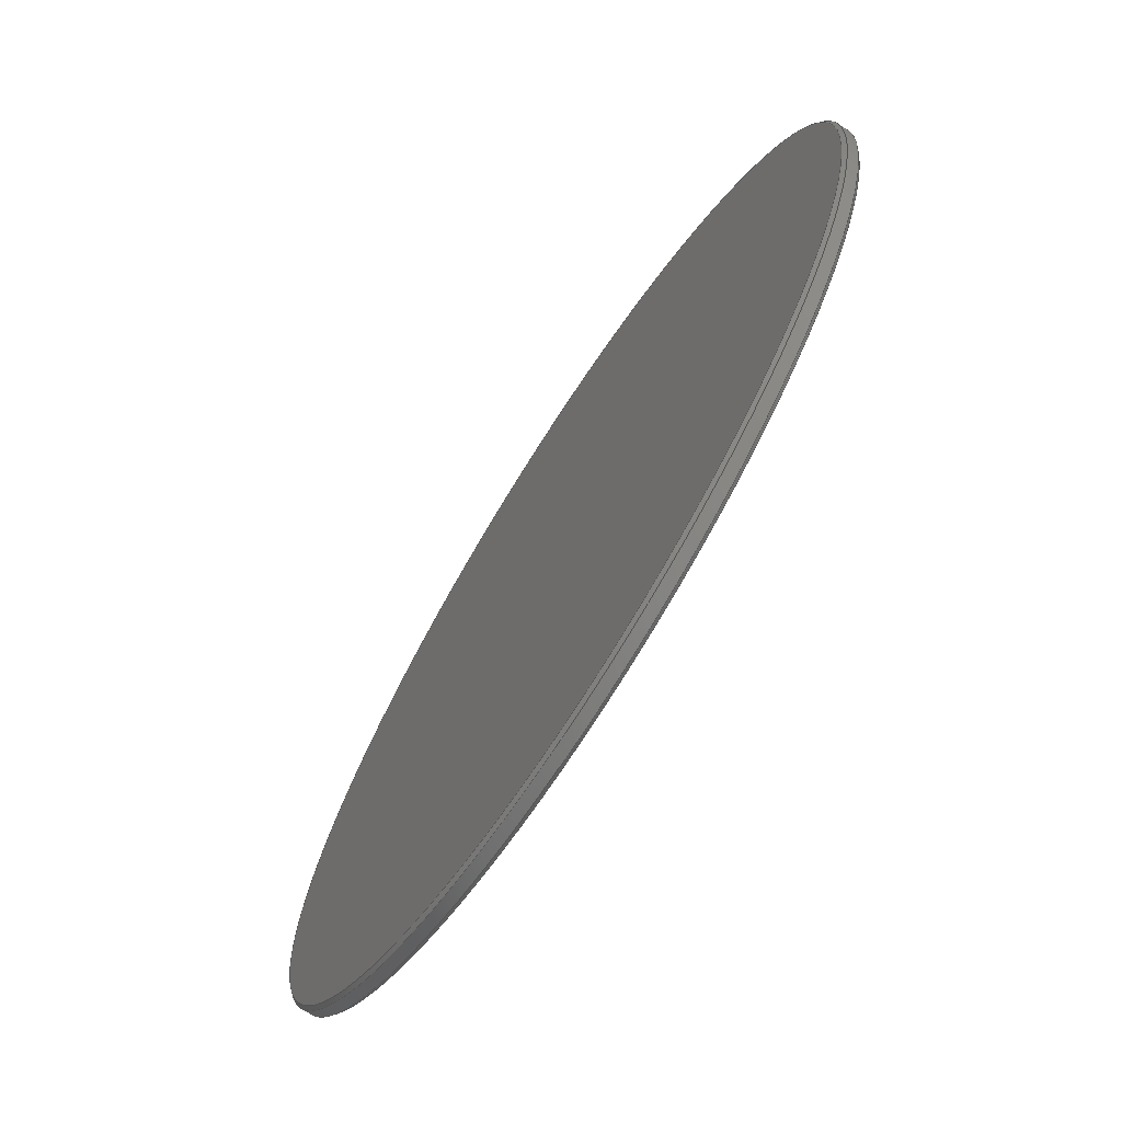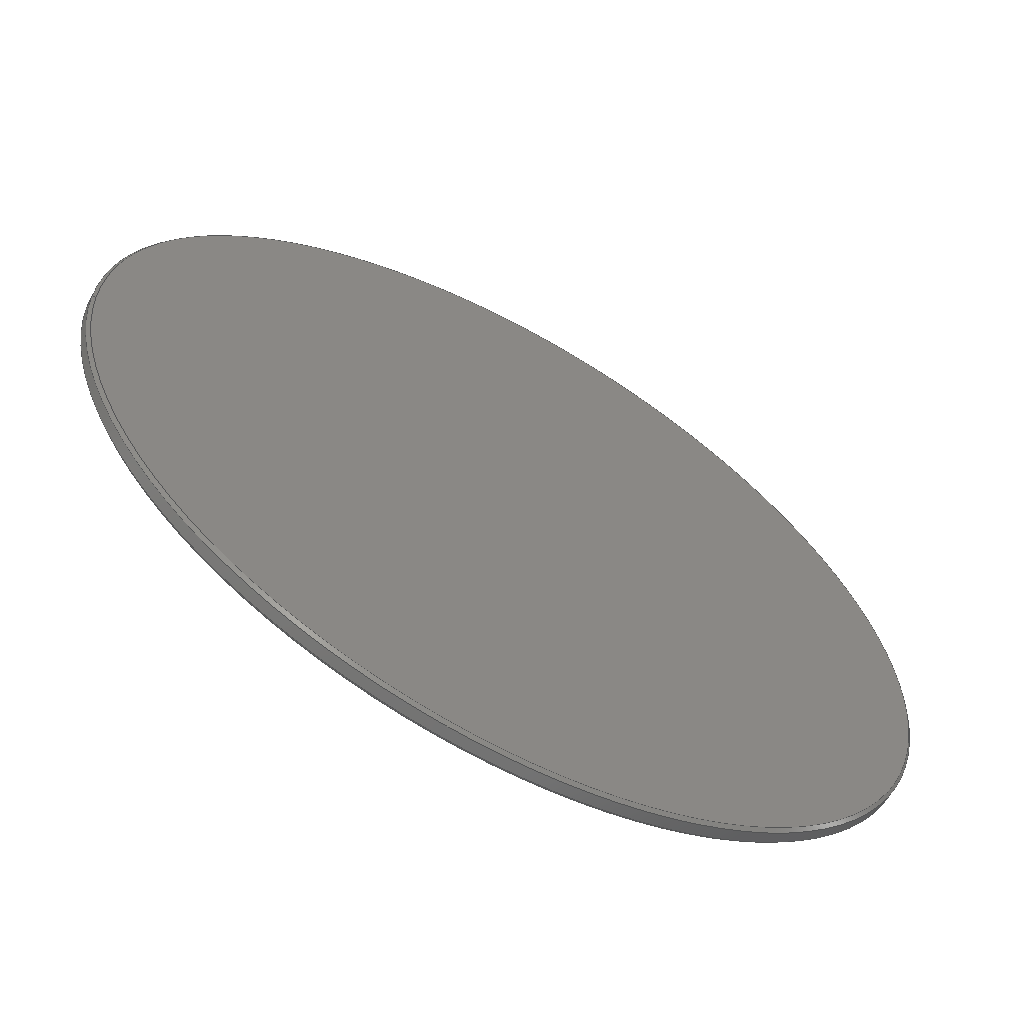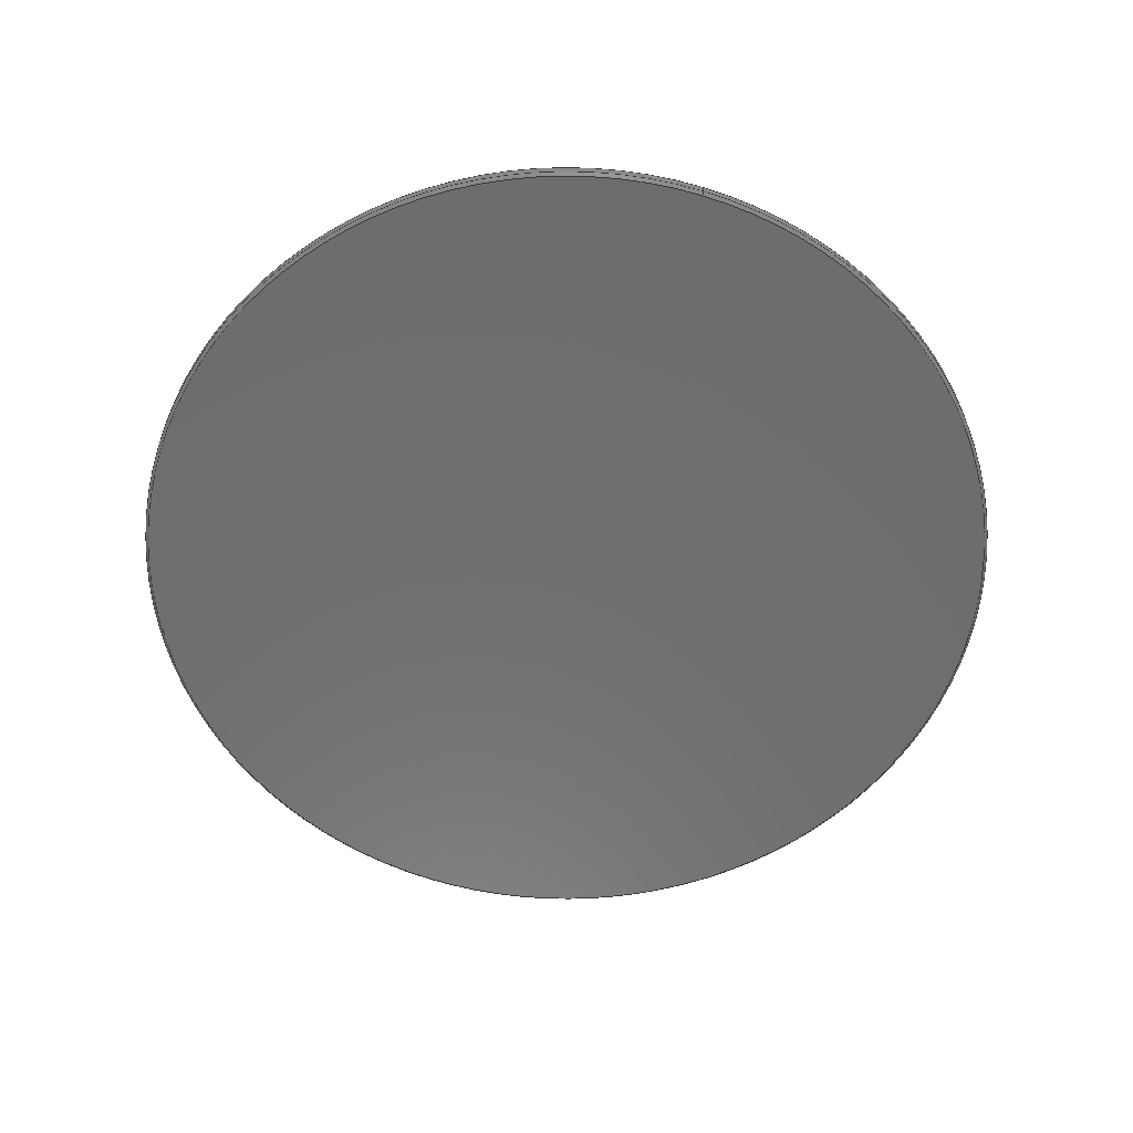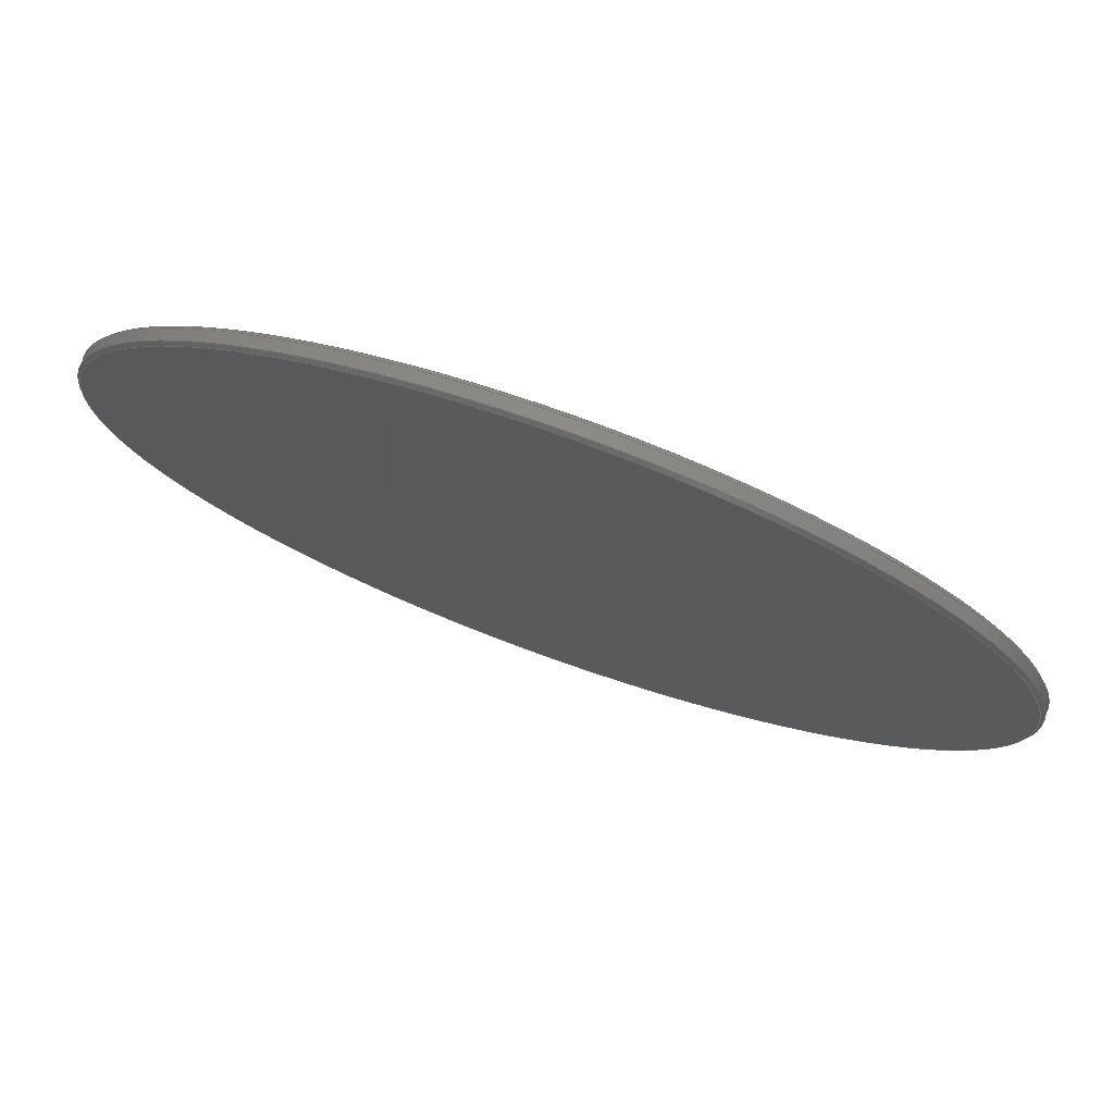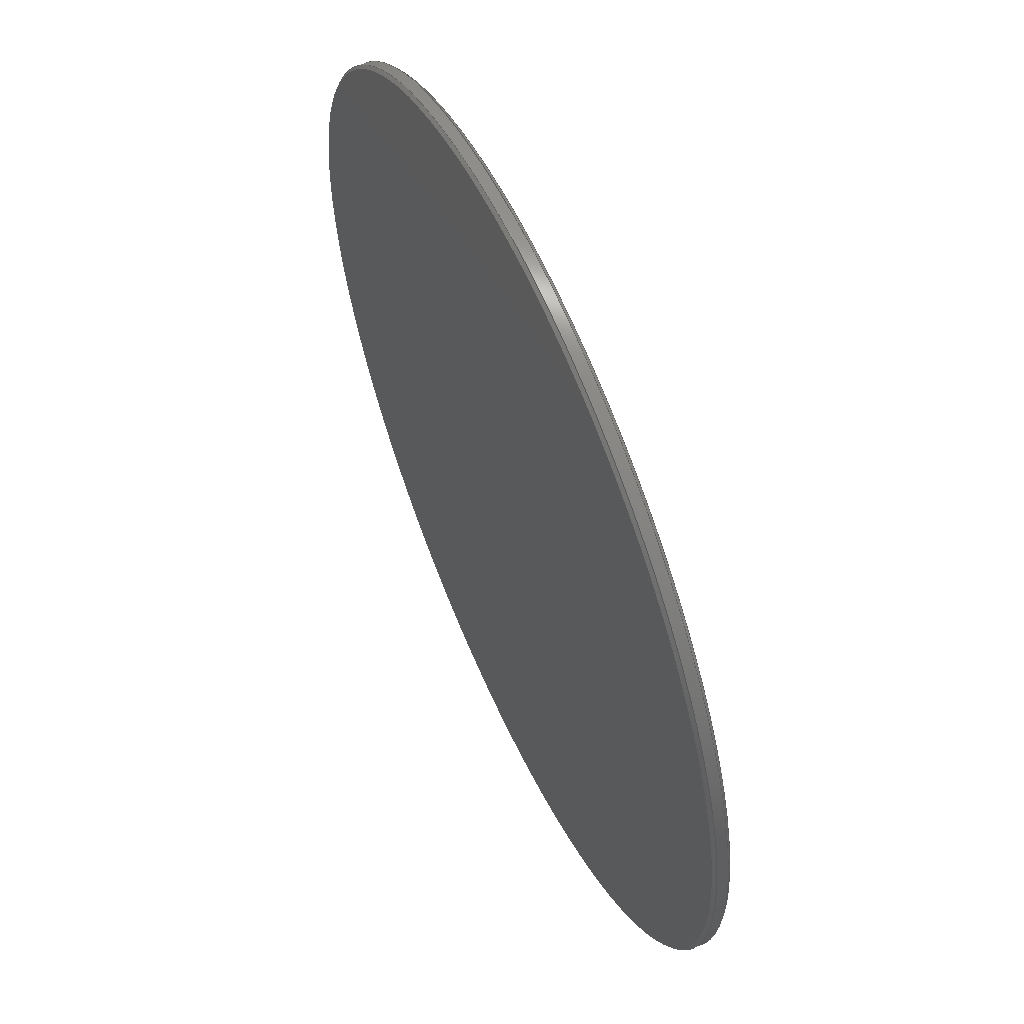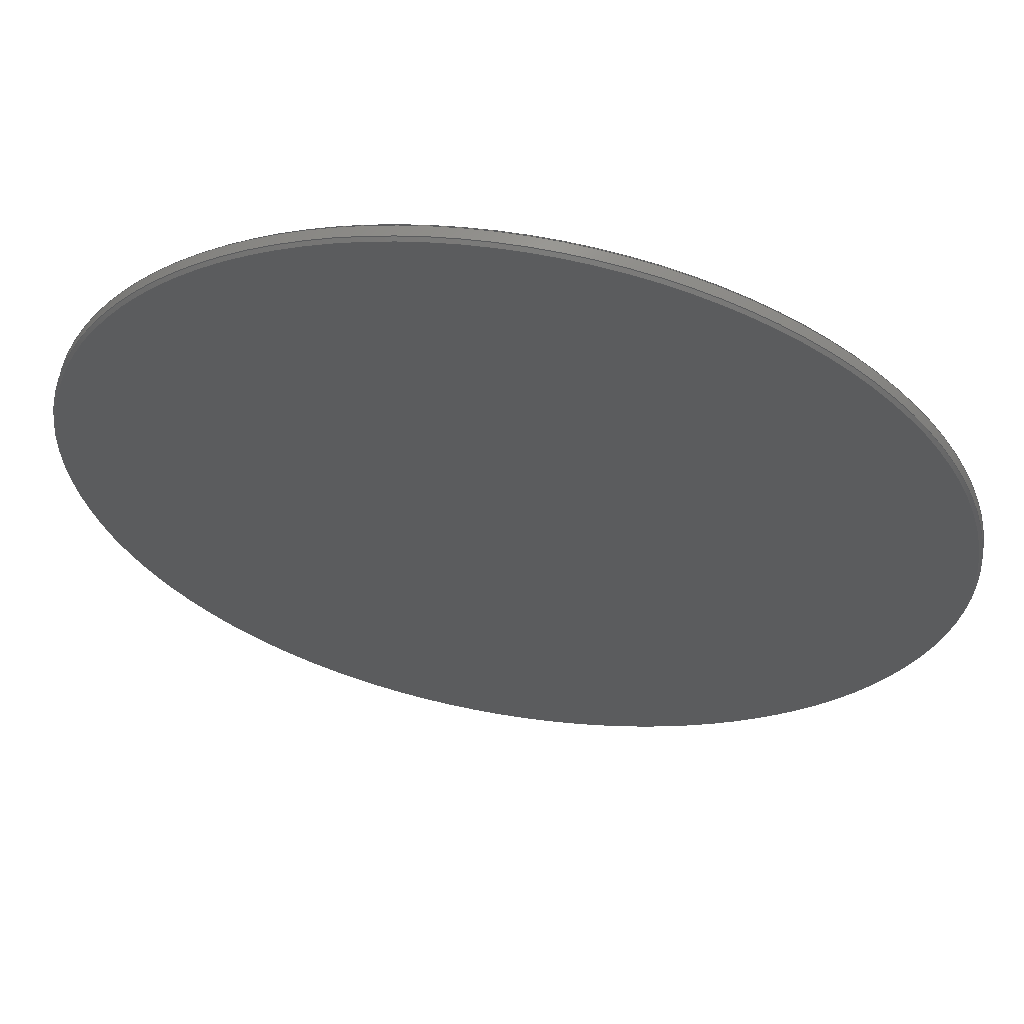
<metadata>
{"format":"step","ext":"stp","renderer":"f3d","projection":"perspective","resolution":1024,"background":"white","views":[{"elev":-71.9,"azim":-122.5,"up":"+Y"},{"elev":-62.7,"azim":150.8,"up":"+Y"},{"elev":-59.4,"azim":72.7,"up":"+Z"},{"elev":77.2,"azim":-160.3,"up":"+Y"},{"elev":58.6,"azim":65.9,"up":"+Y"},{"elev":60.4,"azim":9.6,"up":"+Y"}]}
</metadata>
<code>
ISO-10303-21;
DATA;
#1=MECHANICAL_DESIGN_GEOMETRIC_PRESENTATION_REPRESENTATION('',(#4),#133);
#2=SHAPE_REPRESENTATION_RELATIONSHIP('SRR','None',#140,#3);
#3=ADVANCED_BREP_SHAPE_REPRESENTATION('',(#5),#132);
#4=STYLED_ITEM('',(#149),#5);
#5=MANIFOLD_SOLID_BREP('Solid1',#61);
#6=PLANE('',#86);
#7=PLANE('',#89);
#8=CYLINDRICAL_SURFACE('',#84,105);
#9=FACE_OUTER_BOUND('',#14,.T.);
#10=FACE_OUTER_BOUND('',#15,.T.);
#11=FACE_OUTER_BOUND('',#16,.T.);
#12=FACE_OUTER_BOUND('',#17,.T.);
#13=FACE_OUTER_BOUND('',#18,.T.);
#14=EDGE_LOOP('',(#40,#41,#42,#43));
#15=EDGE_LOOP('',(#44,#45,#46,#47));
#16=EDGE_LOOP('',(#48));
#17=EDGE_LOOP('',(#49,#50,#51,#52));
#18=EDGE_LOOP('',(#53));
#19=LINE('',#118,#22);
#20=LINE('',#123,#23);
#21=LINE('',#128,#24);
#22=VECTOR('',#96,104.6);
#23=VECTOR('',#103,105);
#24=VECTOR('',#110,104.6);
#25=CIRCLE('',#82,104.2);
#26=CIRCLE('',#83,105);
#27=CIRCLE('',#85,105);
#28=CIRCLE('',#88,104.2);
#29=VERTEX_POINT('',#115);
#30=VERTEX_POINT('',#117);
#31=VERTEX_POINT('',#121);
#32=VERTEX_POINT('',#126);
#33=EDGE_CURVE('',#29,#29,#25,.T.);
#34=EDGE_CURVE('',#29,#30,#19,.T.);
#35=EDGE_CURVE('',#30,#30,#26,.T.);
#36=EDGE_CURVE('',#31,#31,#27,.T.);
#37=EDGE_CURVE('',#31,#30,#20,.T.);
#38=EDGE_CURVE('',#32,#32,#28,.T.);
#39=EDGE_CURVE('',#32,#31,#21,.T.);
#40=ORIENTED_EDGE('',*,*,#33,.T.);
#41=ORIENTED_EDGE('',*,*,#34,.T.);
#42=ORIENTED_EDGE('',*,*,#35,.T.);
#43=ORIENTED_EDGE('',*,*,#34,.F.);
#44=ORIENTED_EDGE('',*,*,#36,.F.);
#45=ORIENTED_EDGE('',*,*,#37,.T.);
#46=ORIENTED_EDGE('',*,*,#35,.F.);
#47=ORIENTED_EDGE('',*,*,#37,.F.);
#48=ORIENTED_EDGE('',*,*,#33,.F.);
#49=ORIENTED_EDGE('',*,*,#38,.T.);
#50=ORIENTED_EDGE('',*,*,#39,.T.);
#51=ORIENTED_EDGE('',*,*,#36,.T.);
#52=ORIENTED_EDGE('',*,*,#39,.F.);
#53=ORIENTED_EDGE('',*,*,#38,.F.);
#54=CONICAL_SURFACE('',#81,104.6,0.7854);
#55=CONICAL_SURFACE('',#87,104.6,0.7854);
#56=ADVANCED_FACE('',(#9),#54,.T.);
#57=ADVANCED_FACE('',(#10),#8,.T.);
#58=ADVANCED_FACE('',(#11),#6,.F.);
#59=ADVANCED_FACE('',(#12),#55,.T.);
#60=ADVANCED_FACE('',(#13),#7,.T.);
#61=CLOSED_SHELL('',(#56,#57,#58,#59,#60));
#62=DERIVED_UNIT_ELEMENT(#64,1);
#63=DERIVED_UNIT_ELEMENT(#135,3);
#64=(
MASS_UNIT()
NAMED_UNIT(*)
SI_UNIT($,.GRAM.)
);
#65=DERIVED_UNIT((#62,#63));
#66=MEASURE_REPRESENTATION_ITEM('density measure',
POSITIVE_RATIO_MEASURE(2.18),#65);
#67=PROPERTY_DEFINITION_REPRESENTATION(#72,#69);
#68=PROPERTY_DEFINITION_REPRESENTATION(#73,#70);
#69=REPRESENTATION('material name',(#71),#132);
#70=REPRESENTATION('density',(#66),#132);
#71=DESCRIPTIVE_REPRESENTATION_ITEM('Glass','Glass');
#72=PROPERTY_DEFINITION('material property','material name',#142);
#73=PROPERTY_DEFINITION('material property','density of part',#142);
#74=DATE_TIME_ROLE('creation_date');
#75=APPLIED_DATE_AND_TIME_ASSIGNMENT(#76,#74,(#142));
#76=DATE_AND_TIME(#77,#78);
#77=CALENDAR_DATE(2016,9,5);
#78=LOCAL_TIME(9,28,16,#79);
#79=COORDINATED_UNIVERSAL_TIME_OFFSET(0,0,.BEHIND.);
#80=AXIS2_PLACEMENT_3D('placement',#113,#90,#91);
#81=AXIS2_PLACEMENT_3D('',#114,#92,#93);
#82=AXIS2_PLACEMENT_3D('',#116,#94,#95);
#83=AXIS2_PLACEMENT_3D('',#119,#97,#98);
#84=AXIS2_PLACEMENT_3D('',#120,#99,#100);
#85=AXIS2_PLACEMENT_3D('',#122,#101,#102);
#86=AXIS2_PLACEMENT_3D('',#124,#104,#105);
#87=AXIS2_PLACEMENT_3D('',#125,#106,#107);
#88=AXIS2_PLACEMENT_3D('',#127,#108,#109);
#89=AXIS2_PLACEMENT_3D('',#129,#111,#112);
#90=DIRECTION('axis',(0,0,1));
#91=DIRECTION('refdir',(1,0,0));
#92=DIRECTION('center_axis',(0,0,1));
#93=DIRECTION('ref_axis',(-1,0,0));
#94=DIRECTION('center_axis',(0,0,1));
#95=DIRECTION('ref_axis',(-1,0,0));
#96=DIRECTION('',(0.7071,-8.66e-17,0.7071));
#97=DIRECTION('center_axis',(0,0,-1));
#98=DIRECTION('ref_axis',(-1,0,0));
#99=DIRECTION('center_axis',(0,0,1));
#100=DIRECTION('ref_axis',(-1,0,0));
#101=DIRECTION('center_axis',(0,0,1));
#102=DIRECTION('ref_axis',(-1,0,0));
#103=DIRECTION('',(0,0,-1));
#104=DIRECTION('center_axis',(0,0,1));
#105=DIRECTION('ref_axis',(1,0,0));
#106=DIRECTION('center_axis',(0,0,-1));
#107=DIRECTION('ref_axis',(-1,0,0));
#108=DIRECTION('center_axis',(0,0,-1));
#109=DIRECTION('ref_axis',(-1,0,0));
#110=DIRECTION('',(0.7071,8.66e-17,-0.7071));
#111=DIRECTION('center_axis',(0,0,1));
#112=DIRECTION('ref_axis',(1,0,0));
#113=CARTESIAN_POINT('',(0,0,0));
#114=CARTESIAN_POINT('Origin',(0,0,0.375));
#115=CARTESIAN_POINT('',(104.2,1.277e-14,0));
#116=CARTESIAN_POINT('Origin',(0,0,0));
#117=CARTESIAN_POINT('',(105,-1.286e-14,0.75));
#118=CARTESIAN_POINT('',(104.6,-1.281e-14,0.375));
#119=CARTESIAN_POINT('Origin',(0,0,0.75));
#120=CARTESIAN_POINT('Origin',(0,0,0));
#121=CARTESIAN_POINT('',(105,1.286e-14,3.25));
#122=CARTESIAN_POINT('Origin',(0,0,3.25));
#123=CARTESIAN_POINT('',(105,1.286e-14,0));
#124=CARTESIAN_POINT('Origin',(-5.583e-15,0,0));
#125=CARTESIAN_POINT('Origin',(0,0,3.625));
#126=CARTESIAN_POINT('',(104.2,-1.277e-14,4));
#127=CARTESIAN_POINT('Origin',(0,0,4));
#128=CARTESIAN_POINT('',(104.6,1.281e-14,3.625));
#129=CARTESIAN_POINT('Origin',(-5.583e-15,0,4));
#130=UNCERTAINTY_MEASURE_WITH_UNIT(LENGTH_MEASURE(0.01),#134,
'DISTANCE_ACCURACY_VALUE',
'Maximum model space distance between geometric entities at asserted c
onnectivities');
#131=UNCERTAINTY_MEASURE_WITH_UNIT(LENGTH_MEASURE(0.01),#134,
'DISTANCE_ACCURACY_VALUE',
'Maximum model space distance between geometric entities at asserted c
onnectivities');
#132=(
GEOMETRIC_REPRESENTATION_CONTEXT(3)
GLOBAL_UNCERTAINTY_ASSIGNED_CONTEXT((#130))
GLOBAL_UNIT_ASSIGNED_CONTEXT((#134,#137,#136))
REPRESENTATION_CONTEXT('','3D')
);
#133=(
GEOMETRIC_REPRESENTATION_CONTEXT(3)
GLOBAL_UNCERTAINTY_ASSIGNED_CONTEXT((#131))
GLOBAL_UNIT_ASSIGNED_CONTEXT((#134,#137,#136))
REPRESENTATION_CONTEXT('','3D')
);
#134=(
LENGTH_UNIT()
NAMED_UNIT(*)
SI_UNIT(.MILLI.,.METRE.)
);
#135=(
LENGTH_UNIT()
NAMED_UNIT(*)
SI_UNIT(.CENTI.,.METRE.)
);
#136=(
NAMED_UNIT(*)
SI_UNIT($,.STERADIAN.)
SOLID_ANGLE_UNIT()
);
#137=(
NAMED_UNIT(*)
PLANE_ANGLE_UNIT()
SI_UNIT($,.RADIAN.)
);
#138=SHAPE_DEFINITION_REPRESENTATION(#139,#140);
#139=PRODUCT_DEFINITION_SHAPE('',$,#142);
#140=SHAPE_REPRESENTATION('',(#80),#132);
#141=PRODUCT_DEFINITION_CONTEXT('part definition',#146,'design');
#142=PRODUCT_DEFINITION('BED','K8800-GP',#143,#141);
#143=PRODUCT_DEFINITION_FORMATION('',$,#148);
#144=PRODUCT_RELATED_PRODUCT_CATEGORY('K8800-GP','K8800-GP',(#148));
#145=APPLICATION_PROTOCOL_DEFINITION('international standard',
'automotive_design',2009,#146);
#146=APPLICATION_CONTEXT(
'Core Data for Automotive Mechanical Design Process');
#147=PRODUCT_CONTEXT('part definition',#146,'mechanical');
#148=PRODUCT('BED','K8800-GP',$,(#147));
#149=PRESENTATION_STYLE_ASSIGNMENT((#150));
#150=SURFACE_STYLE_USAGE(.BOTH.,#151);
#151=SURFACE_SIDE_STYLE('',(#152));
#152=SURFACE_STYLE_FILL_AREA(#153);
#153=FILL_AREA_STYLE('',(#154));
#154=FILL_AREA_STYLE_COLOUR('',#155);
#155=COLOUR_RGB('',0.9255,0.9451,0.9373);
ENDSEC;
END-ISO-10303-21;

</code>
